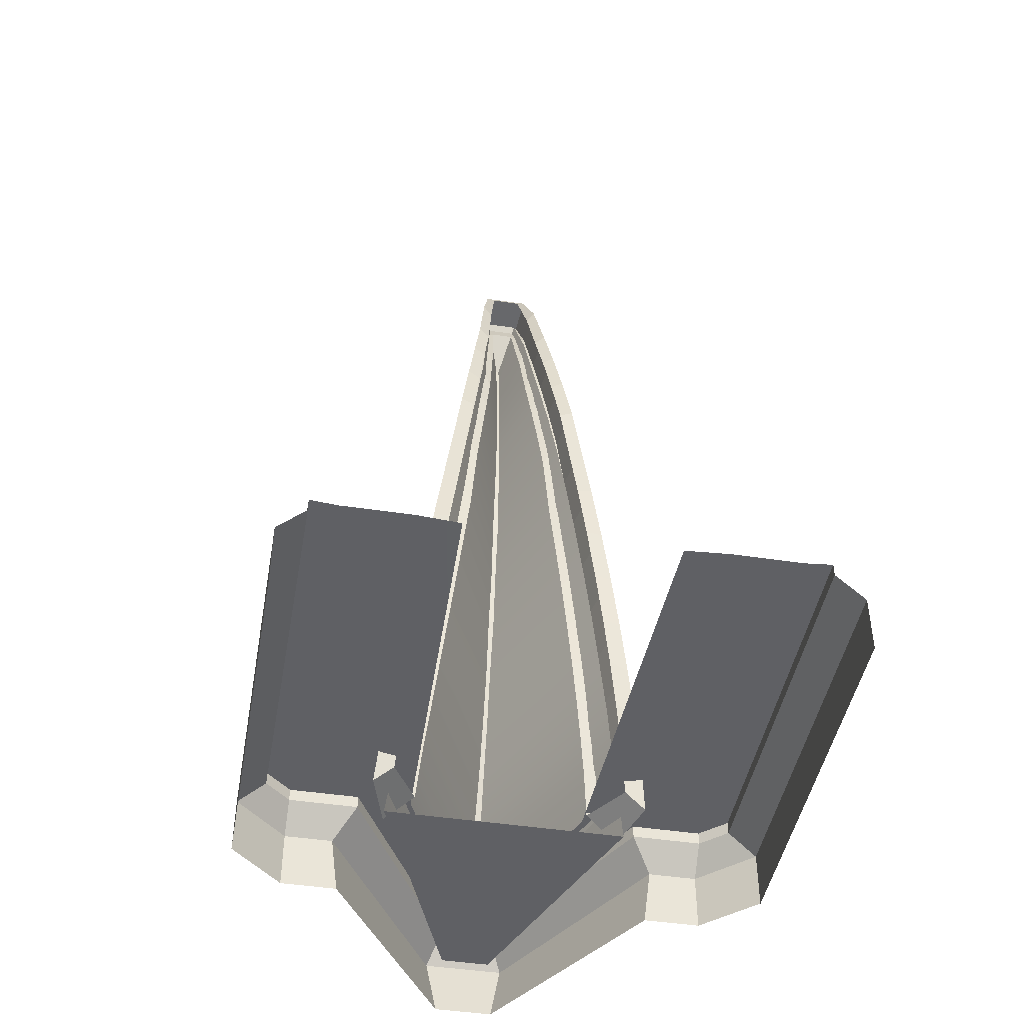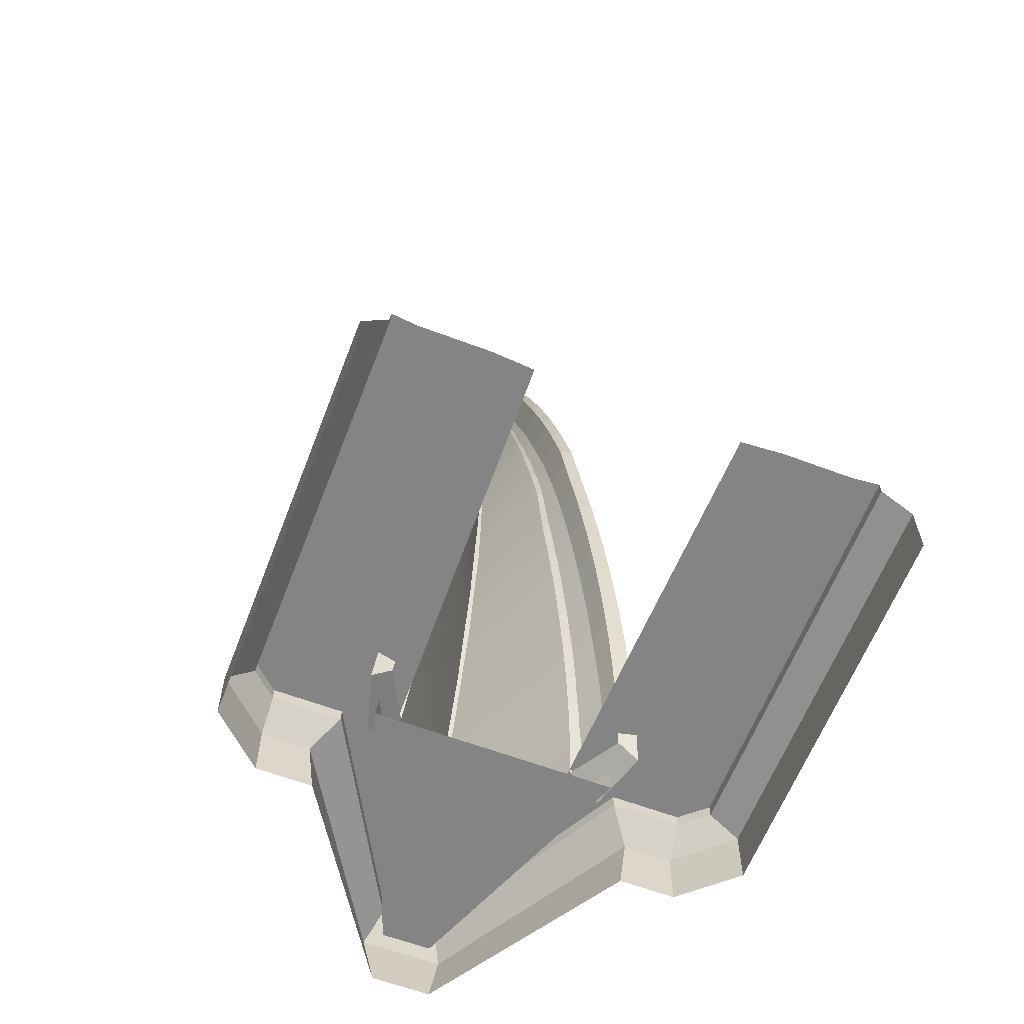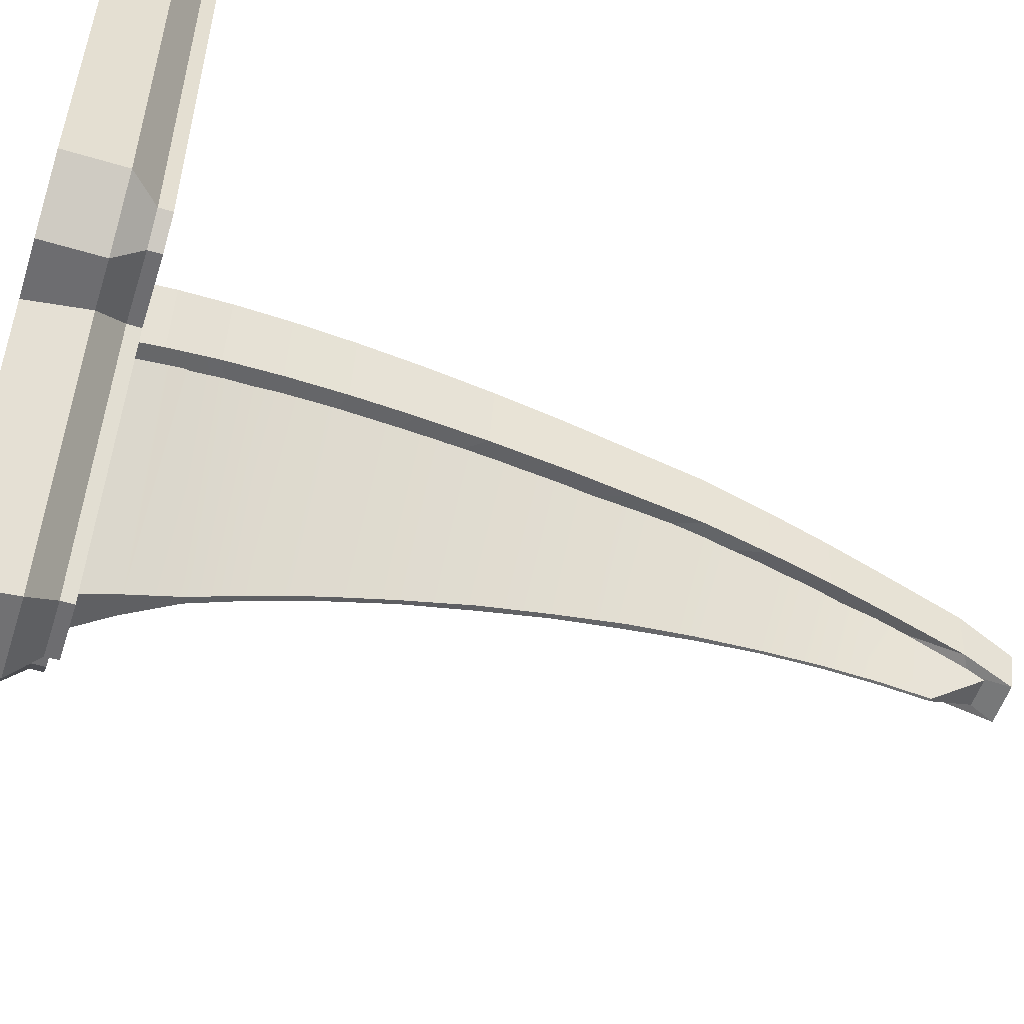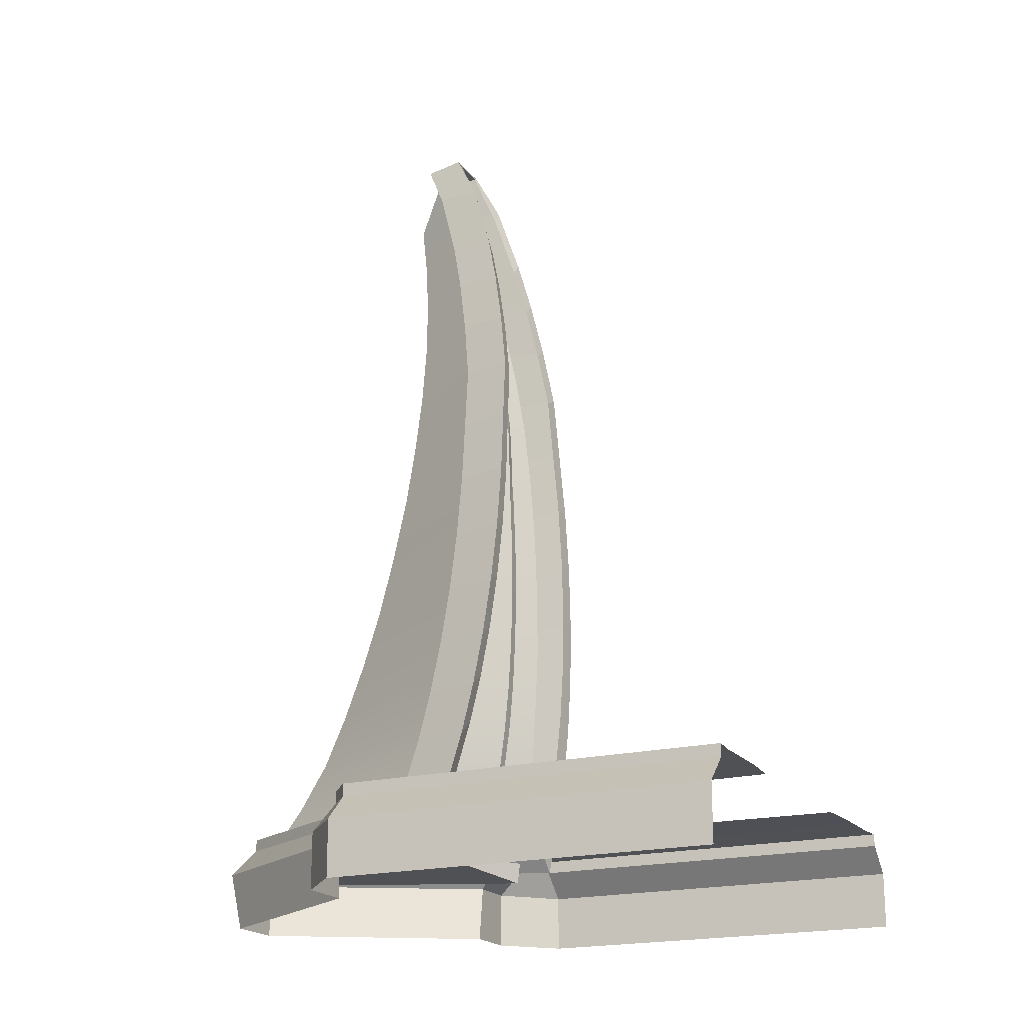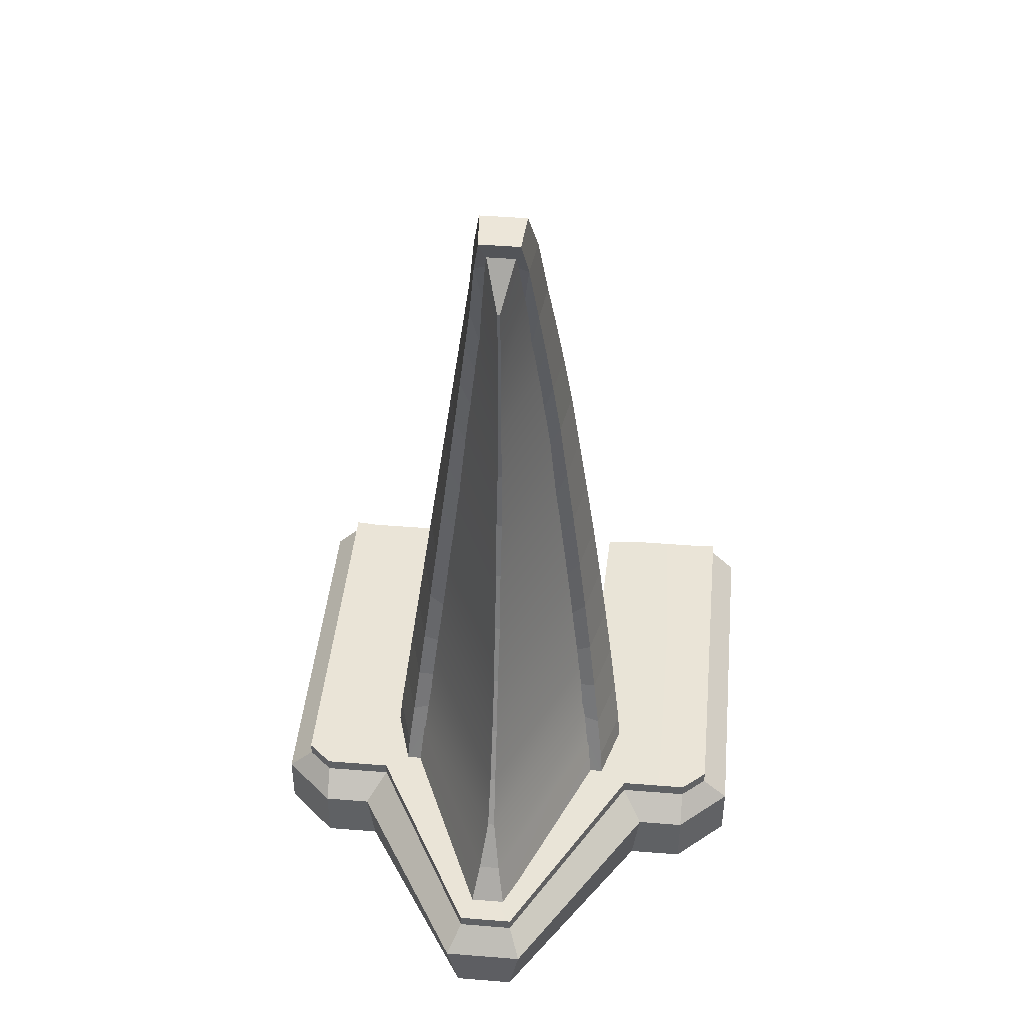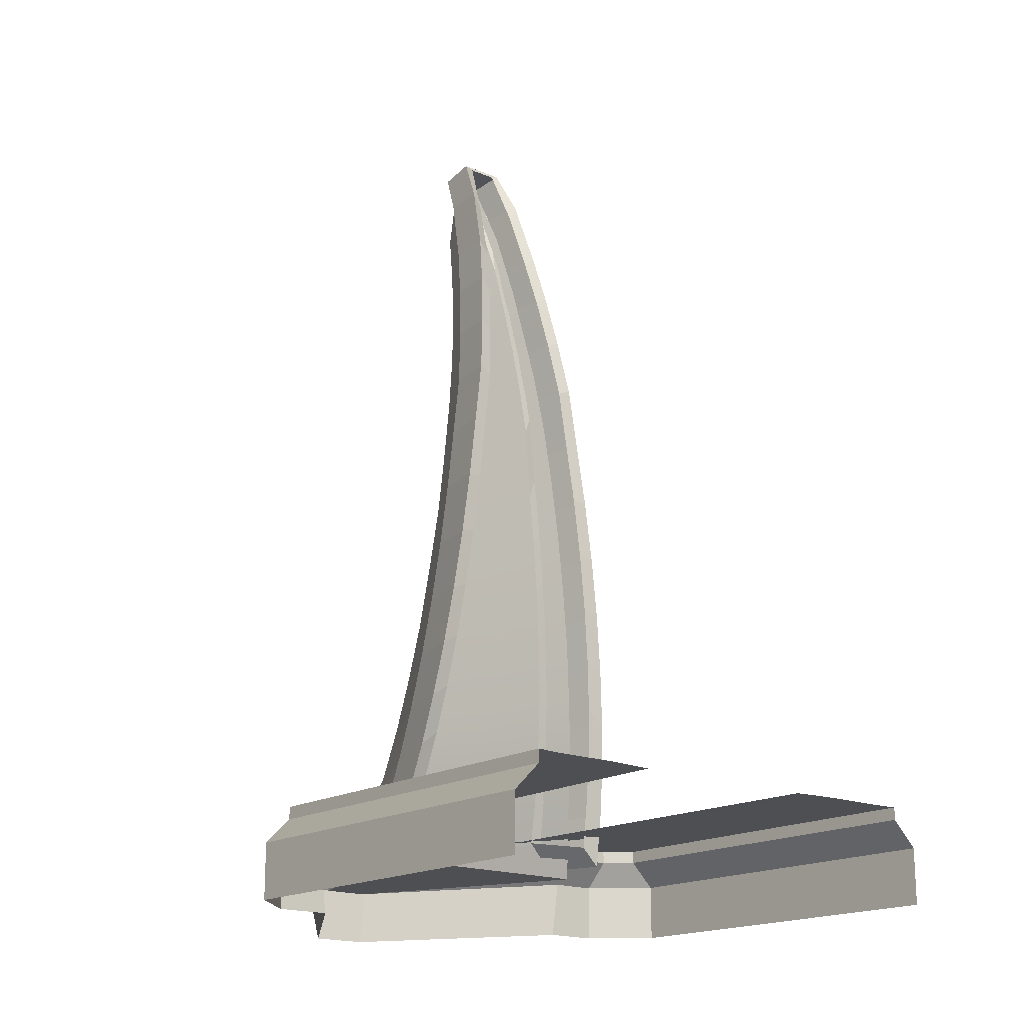
<metadata>
{"format":"obj","ext":"obj","renderer":"f3d","projection":"perspective","resolution":1024,"background":"white","views":[{"elev":-45.2,"azim":-10.0,"up":"+Y"},{"elev":-61.5,"azim":-21.0,"up":"+Y"},{"elev":-54.1,"azim":72.3,"up":"+Z"},{"elev":-19.6,"azim":-64.2,"up":"+Y"},{"elev":43.6,"azim":-174.6,"up":"+Y"},{"elev":-17.7,"azim":-39.7,"up":"+Y"}]}
</metadata>
<code>
v -2.748 0.5254 1.836
v -0.4997 0.5343 -2.202
v -0.7218 0.0243 -2.633
v -3.154 0.02194 1.341
v 0.8233 0.02445 -2.633
v 0.6163 -1.073 -2.502
v -0.5214 -1.073 -2.502
v 0.5612 0.5344 -2.202
v 2.742 0.5257 1.836
v 3.149 0.02225 1.341
v -3.009 -1.075 1.341
v 3.004 -1.075 1.341
v 0.5612 0.7648 -2.203
v 2.742 0.7696 1.836
v -0.4997 0.7647 -2.203
v -2.748 0.7693 1.836
v 4.072 0.02225 1.341
v 4.072 -1.075 1.341
v 0.3738 0.7647 -1.402
v 1.711 0.7634 1.822
v -0.3164 0.7647 -1.402
v -1.712 0.7632 1.822
v 5.073 0.02225 2.273
v 5.073 -1.075 2.273
v 4.072 0.5257 1.836
v 4.072 0.7696 1.836
v 4.559 0.7696 2.273
v 4.559 0.5257 2.273
v 4.072 0.7696 9.727
v 4.559 0.7696 9.776
v 4.559 0.5257 9.776
v 5.073 0.02225 9.776
v 2.742 0.7696 9.727
v 5.073 -1.075 9.776
v 1.927 0.7634 9.674
v -4.077 -1.075 1.341
v -4.077 0.02185 1.341
v -5.079 -1.075 2.273
v -5.079 0.02176 2.273
v -4.077 0.5253 1.836
v -4.564 0.5253 2.273
v -4.564 0.7691 2.273
v -4.077 0.7692 1.836
v -4.564 0.7691 9.776
v -4.077 0.7692 9.727
v -5.079 0.02175 9.776
v -4.564 0.5253 9.776
v -2.748 0.7693 9.727
v -5.079 -1.075 9.776
v -1.933 0.7632 9.674
v 0.3905 0.6321 -1.782
v 0.2344 1.425 -1.302
v 2.144 1.572 2.879
v 2.26 0.7014 2.711
v -0.327 0.632 -1.782
v -0.4463 -0.04309 -2.272
v -2.301 -0.0571 2.564
v -2.199 0.7017 2.711
v 0.0032 13.59 1.416
v 0.002982 12.62 1.462
v -0.5474 12.95 2.846
v -0.4228 14.33 2.439
v 0.06016 12.62 1.462
v 0.05995 13.59 1.416
v 0.4892 14.33 2.439
v 0.6134 12.95 2.846
v 0.003541 11.57 1.445
v -0.6843 11.94 3.042
v 0.05974 11.57 1.445
v 0.7499 11.95 3.042
v -0.009205 10.45 1.364
v -0.8321 10.85 3.238
v 0.07251 10.45 1.364
v 0.8972 10.86 3.238
v -0.2767 15.57 1.917
v 0.00552 14.52 1.319
v -0.02253 9.278 1.218
v -0.9891 9.695 3.373
v 0.08585 9.278 1.218
v 1.054 9.695 3.373
v -0.01191 8.058 1.007
v -1.154 8.476 3.439
v 0.07521 8.058 1.007
v 1.218 8.476 3.439
v -0.02091 6.806 0.7282
v -1.325 7.209 3.458
v 0.08423 6.806 0.7282
v 1.388 7.209 3.458
v -0.008727 5.573 0.393
v -1.495 5.948 3.426
v 0.07203 5.573 0.393
v 1.558 5.948 3.426
v -0.01418 4.408 0.01601
v -1.657 4.743 3.356
v 0.07749 4.408 0.016
v 1.719 4.743 3.356
v -0.01825 3.322 -0.3964
v -1.81 3.604 3.227
v 0.08158 3.322 -0.3964
v 1.872 3.604 3.227
v -0.03322 2.324 -0.8377
v -1.952 2.545 3.097
v 0.09658 2.324 -0.8377
v 2.014 2.545 3.097
v -0.171 1.424 -1.302
v -2.082 1.572 2.879
v 0.05746 14.52 1.319
v 0.341 15.57 1.917
v 0.07749 4.408 0.016
v -0.009205 10.45 1.364
v -0.02253 9.278 1.218
v 0.07521 8.058 1.007
v 0.5097 -0.04298 -2.272
v 2.361 -0.0574 2.564
v -1.667 0.702 2.116
v -2.256 0.177 1.999
v -2.168 1.202 2.265
v -1.592 1.546 2.332
v -0.826 8.083 3.096
v -1.192 9.098 3.04
v -1.038 10.35 3.023
v -0.7053 9.563 3.111
v -2.059 2.091 2.491
v -1.507 2.277 2.517
v -0.8906 11.52 2.865
v -0.5902 10.54 3.031
v -1.937 3.081 2.684
v -1.411 3.093 2.681
v -0.752 12.61 2.67
v -0.4819 11.46 2.922
v -1.805 4.159 2.84
v -1.307 3.984 2.821
v -0.6234 13.63 2.442
v -0.3815 12.31 2.787
v -1.662 5.315 2.957
v -1.195 4.94 2.936
v -0.4657 15 2.037
v -0.2902 13.47 2.536
v 0.5606 15 2.037
v 0.2557 15.16 1.948
v 0.4303 15.83 1.666
v -1.51 6.538 3.031
v -1.076 5.954 3.021
v -1.351 7.816 3.06
v -0.9512 7.016 3.076
v 1.742 0.7022 2.116
v 1.668 1.546 2.332
v 2.237 1.201 2.265
v 2.324 0.1761 1.999
v 0.901 8.083 3.096
v 0.7802 9.563 3.111
v 1.115 10.35 3.023
v 1.268 9.099 3.04
v 1.582 2.277 2.517
v 2.129 2.091 2.491
v 0.665 10.54 3.031
v 0.9688 11.52 2.865
v 1.487 3.093 2.681
v 2.008 3.08 2.684
v 0.5566 11.46 2.922
v 0.8312 12.61 2.67
v 1.382 3.984 2.821
v 1.876 4.158 2.84
v 0.4561 12.31 2.787
v 0.7035 13.63 2.442
v 1.27 4.94 2.936
v 1.735 5.315 2.957
v 0.3647 13.47 2.536
v 1.151 5.954 3.021
v 1.584 6.538 3.031
v -0.1812 15.16 1.948
v -0.3481 15.83 1.666
v 1.026 7.016 3.076
v 1.426 7.816 3.06
v -1.198 10.36 3.988
v -1.375 9.11 4.031
v -1.742 6.55 4.075
v -1.916 5.326 4.026
v -2.08 4.168 3.933
v -2.233 3.086 3.799
v -2.372 2.093 3.626
v -2.497 1.199 3.419
v -0.7222 13.63 3.34
v -0.87 12.62 3.589
v -1.559 7.829 4.077
v -1.029 11.52 3.806
v -0.4067 15.92 2.418
v -0.5627 14.99 2.908
v -2.599 0.1692 3.174
v -0.5147 13.37 3.341
v -0.647 12.41 3.58
v -1.734 4.351 3.91
v -1.872 3.32 3.781
v -0.7897 11.37 3.788
v -1.998 2.373 3.616
v -2.209 0.5357 3.183
v -0.9414 10.26 3.962
v -2.11 1.52 3.418
v -1.101 9.066 4.004
v -1.266 7.844 4.048
v -1.43 6.624 4.046
v -1.587 5.456 3.999
v -0.3943 14.68 2.927
v -0.2508 15.85 2.453
v 1.276 10.36 3.988
v 1.452 9.11 4.031
v 1.815 6.55 4.075
v 1.988 5.325 4.026
v 2.151 4.167 3.933
v 2.303 3.086 3.799
v 2.442 2.093 3.626
v 2.566 1.198 3.419
v 0.803 13.63 3.34
v 0.9498 12.62 3.589
v 1.634 7.829 4.077
v 1.108 11.52 3.806
v 0.49 15.92 2.418
v 0.6449 14.99 2.908
v 2.666 0.1682 3.174
v 0.5892 13.37 3.341
v 0.7216 12.41 3.58
v 1.81 4.352 3.91
v 1.947 3.32 3.781
v 0.8644 11.37 3.788
v 2.073 2.373 3.616
v 2.284 0.5359 3.183
v 1.016 10.26 3.962
v 2.186 1.52 3.418
v 1.175 9.066 4.004
v 1.341 7.844 4.048
v 1.505 6.624 4.046
v 1.662 5.456 3.999
v 0.3251 15.85 2.453
v 0.4687 14.68 2.927
g BezierCircle.000_CUBezierCircle.000
f 4 1 2
f 2 3 4
f 7 3 5
f 5 6 7
f 3 2 8
f 8 5 3
f 5 8 9
f 9 10 5
f 11 4 3
f 3 7 11
f 6 5 10
f 10 12 6
f 14 9 8
f 8 13 14
f 13 8 2
f 2 15 13
f 15 2 1
f 1 16 15
f 18 12 10
f 10 17 18
f 20 14 13
f 13 19 20
f 19 13 15
f 15 21 19
f 21 15 16
f 16 22 21
f 24 18 17
f 17 23 24
f 28 25 26
f 26 27 28
f 23 17 25
f 25 28 23
f 17 10 9
f 9 25 17
f 25 9 14
f 14 26 25
f 30 27 26
f 26 29 30
f 32 23 28
f 28 31 32
f 29 26 14
f 14 33 29
f 34 24 23
f 23 32 34
f 33 14 20
f 20 35 33
f 31 28 27
f 27 30 31
f 4 11 36
f 36 37 4
f 37 36 38
f 38 39 37
f 43 40 41
f 41 42 43
f 40 37 39
f 39 41 40
f 1 4 37
f 37 40 1
f 16 1 40
f 40 43 16
f 43 42 44
f 44 45 43
f 41 39 46
f 46 47 41
f 16 43 45
f 45 48 16
f 39 38 49
f 49 46 39
f 22 16 48
f 48 50 22
f 42 41 47
f 47 44 42
g BezierCircle.001_CUBezierCircle.001
f 54 51 52
f 52 53 54
f 58 55 56
f 56 57 58
f 62 59 60
f 60 61 62
f 66 63 64
f 64 65 66
f 61 60 67
f 67 68 61
f 70 69 63
f 63 66 70
f 68 67 71
f 71 72 68
f 74 73 69
f 69 70 74
f 76 59 62
f 62 75 76
f 72 71 77
f 77 78 72
f 80 79 73
f 73 74 80
f 78 77 81
f 81 82 78
f 84 83 79
f 79 80 84
f 82 81 85
f 85 86 82
f 88 87 83
f 83 84 88
f 86 85 89
f 89 90 86
f 92 91 87
f 87 88 92
f 90 89 93
f 93 94 90
f 96 95 91
f 91 92 96
f 94 93 97
f 97 98 94
f 100 99 95
f 95 96 100
f 98 97 101
f 101 102 98
f 104 103 99
f 99 100 104
f 102 101 105
f 105 106 102
f 53 52 103
f 103 104 53
f 106 105 55
f 55 58 106
f 108 65 64
f 64 107 108
f 89 91 109
f 109 93 89
f 59 64 63
f 63 60 59
f 93 109 99
f 99 97 93
f 60 63 69
f 69 67 60
f 97 99 103
f 103 101 97
f 67 69 73
f 73 110 67
f 101 103 52
f 52 105 101
f 110 73 79
f 79 111 110
f 105 52 51
f 51 55 105
f 111 79 112
f 112 81 111
f 55 51 113
f 113 56 55
f 81 112 87
f 87 85 81
f 85 87 91
f 91 89 85
f 57 56 113
f 113 114 57
f 114 113 51
f 51 54 114
f 108 107 76
f 76 75 108
f 107 64 59
f 59 76 107
g BezierCircle.002_CUBezierCircle.002
f 118 115 116
f 116 117 118
f 122 119 120
f 120 121 122
f 124 118 117
f 117 123 124
f 126 122 121
f 121 125 126
f 128 124 123
f 123 127 128
f 130 126 125
f 125 129 130
f 132 128 127
f 127 131 132
f 134 130 129
f 129 133 134
f 136 132 131
f 131 135 136
f 138 134 133
f 133 137 138
f 139 140 141
f 143 136 135
f 135 142 143
f 145 143 142
f 142 144 145
f 119 145 144
f 144 120 119
f 149 146 147
f 147 148 149
f 153 150 151
f 151 152 153
f 148 147 154
f 154 155 148
f 152 151 156
f 156 157 152
f 155 154 158
f 158 159 155
f 157 156 160
f 160 161 157
f 159 158 162
f 162 163 159
f 161 160 164
f 164 165 161
f 163 162 166
f 166 167 163
f 165 164 168
f 168 139 165
f 140 139 168
f 167 166 169
f 169 170 167
f 141 140 171
f 171 172 141
f 170 169 173
f 173 174 170
f 174 173 150
f 150 153 174
f 172 171 137
f 171 138 137
f 176 175 121
f 121 120 176
f 178 177 142
f 142 135 178
f 180 179 131
f 131 127 180
f 182 181 123
f 123 117 182
f 184 183 133
f 133 129 184
f 177 185 144
f 144 142 177
f 175 186 125
f 125 121 175
f 185 176 120
f 120 144 185
f 179 178 135
f 135 131 179
f 181 180 127
f 127 123 181
f 188 187 172
f 172 137 188
f 189 182 117
f 117 116 189
f 183 188 137
f 137 133 183
f 186 184 129
f 129 125 186
f 191 190 183
f 183 184 191
f 193 192 179
f 179 180 193
f 194 191 184
f 184 186 194
f 195 193 180
f 180 181 195
f 115 196 189
f 189 116 115
f 197 194 186
f 186 175 197
f 198 195 181
f 181 182 198
f 199 197 175
f 175 176 199
f 196 198 182
f 182 189 196
f 200 199 176
f 176 185 200
f 201 200 185
f 185 177 201
f 202 201 177
f 177 178 202
f 190 203 188
f 188 183 190
f 203 204 187
f 187 188 203
f 192 202 178
f 178 179 192
f 152 205 206
f 206 153 152
f 170 207 208
f 208 167 170
f 163 209 210
f 210 159 163
f 155 211 212
f 212 148 155
f 165 213 214
f 214 161 165
f 174 215 207
f 207 170 174
f 157 216 205
f 205 152 157
f 153 206 215
f 215 174 153
f 167 208 209
f 209 163 167
f 159 210 211
f 211 155 159
f 141 217 218
f 218 139 141
f 148 212 219
f 219 149 148
f 139 218 213
f 213 165 139
f 161 214 216
f 216 157 161
f 141 172 187
f 187 217 141
f 213 220 221
f 221 214 213
f 209 222 223
f 223 210 209
f 214 221 224
f 224 216 214
f 210 223 225
f 225 211 210
f 219 226 146
f 146 149 219
f 216 224 227
f 227 205 216
f 211 225 228
f 228 212 211
f 205 227 229
f 229 206 205
f 212 228 226
f 226 219 212
f 206 229 230
f 230 215 206
f 215 230 231
f 231 207 215
f 207 231 232
f 232 208 207
f 187 204 233
f 233 217 187
f 218 234 220
f 220 213 218
f 217 233 234
f 234 218 217
f 208 232 222
f 222 209 208

</code>
